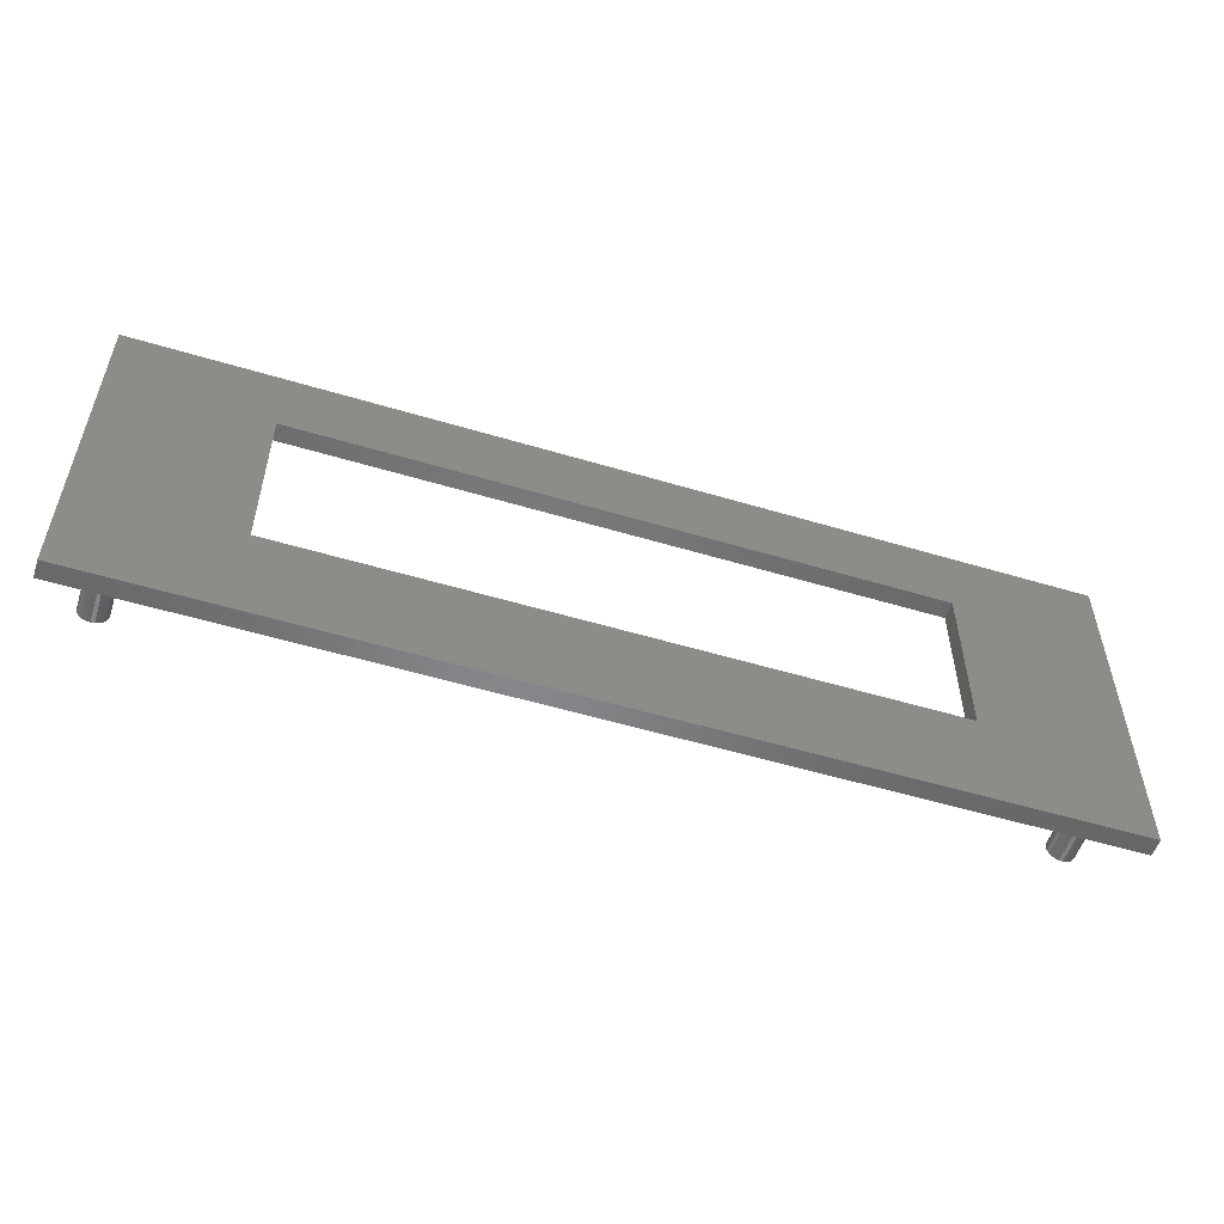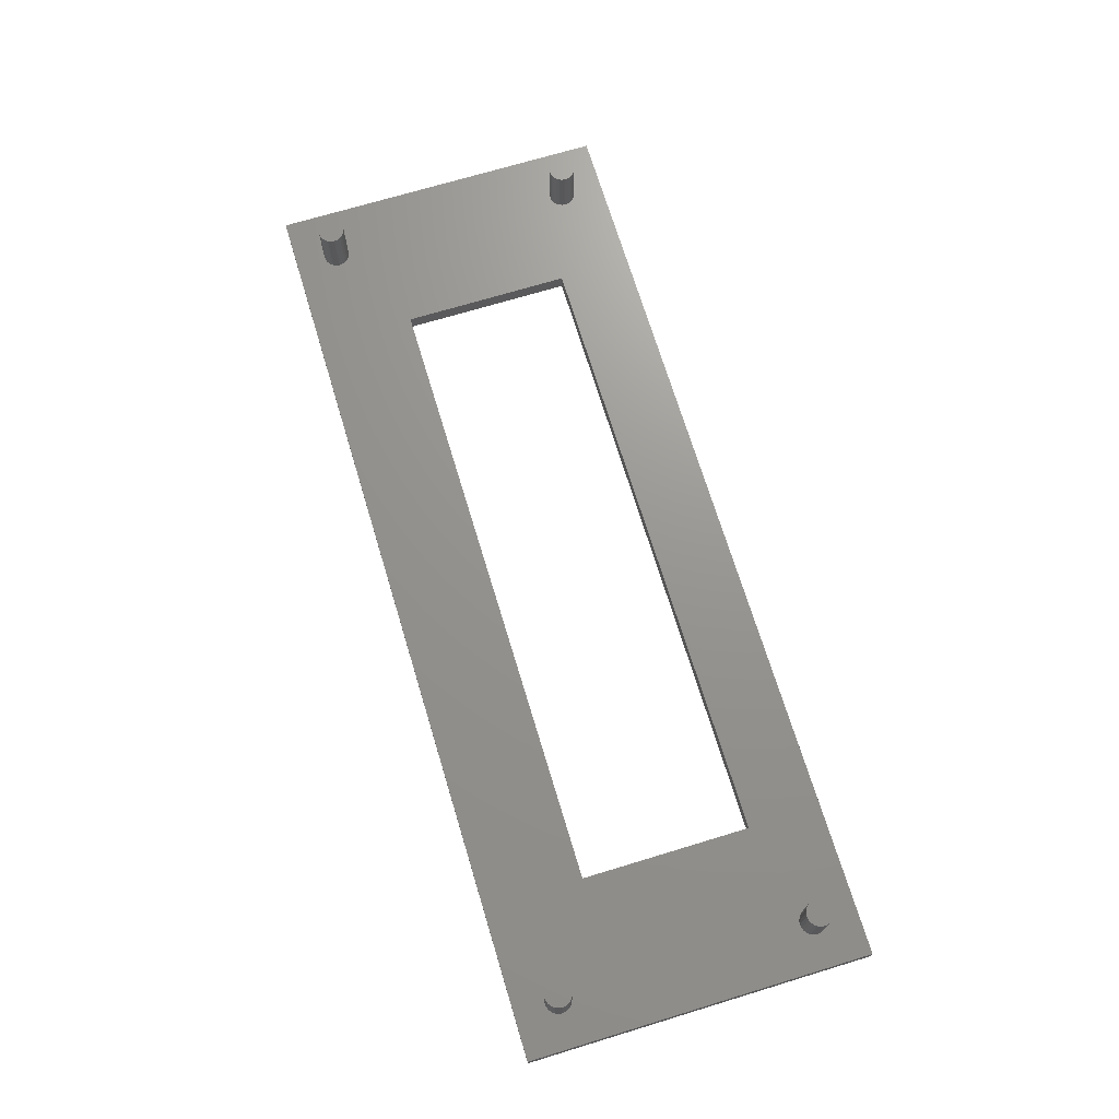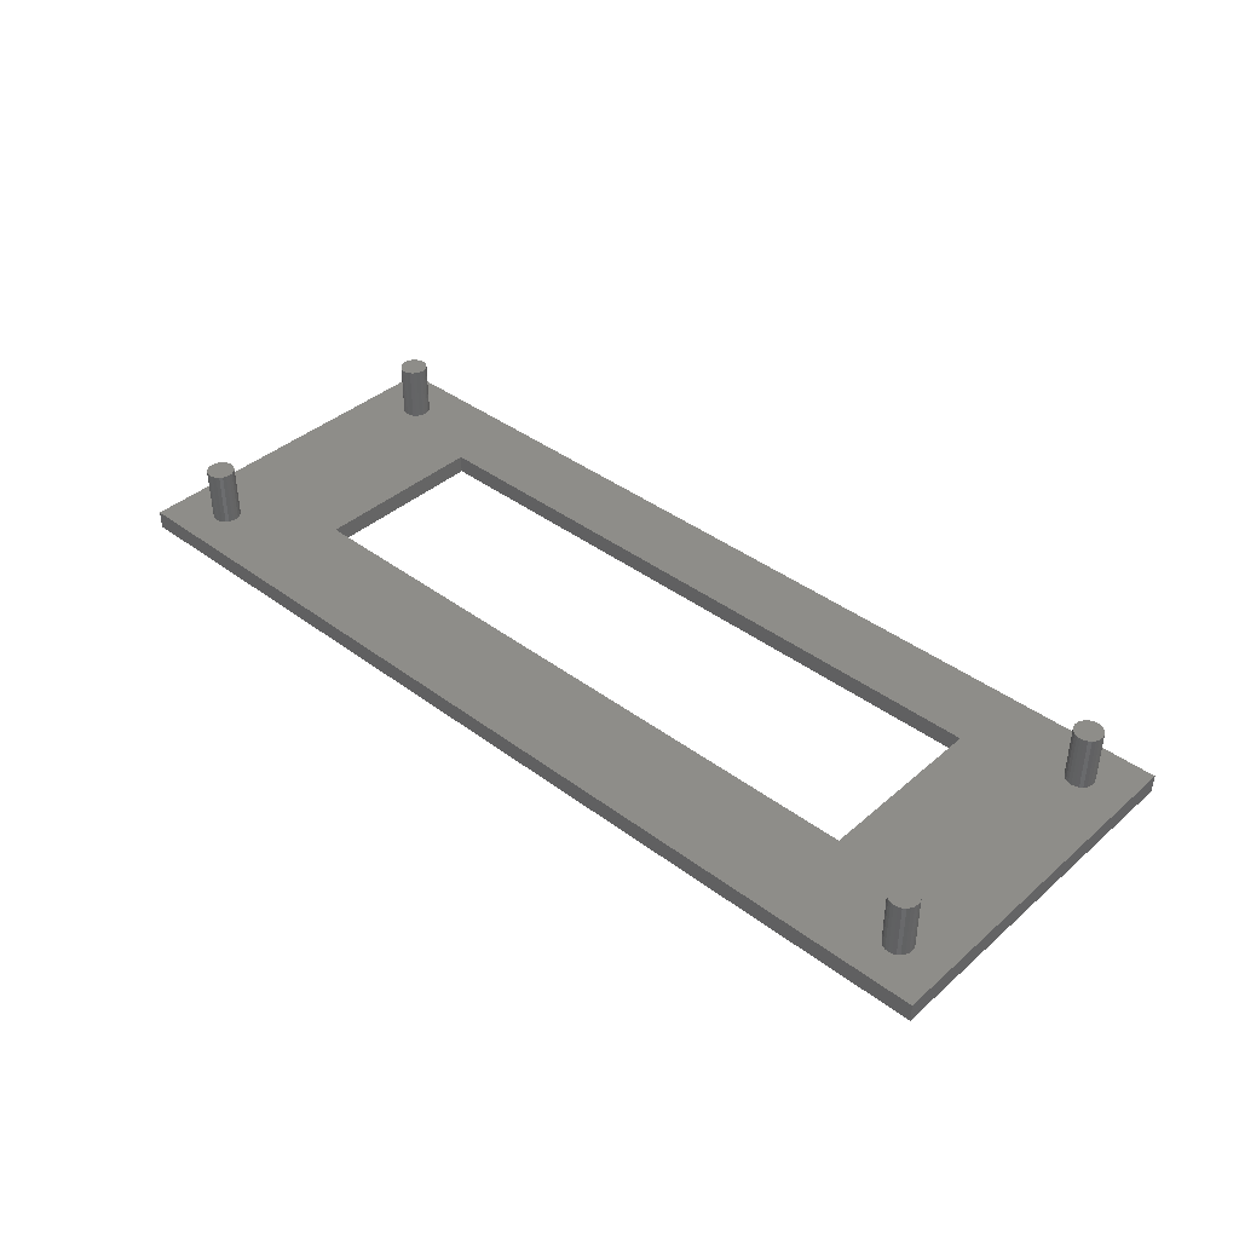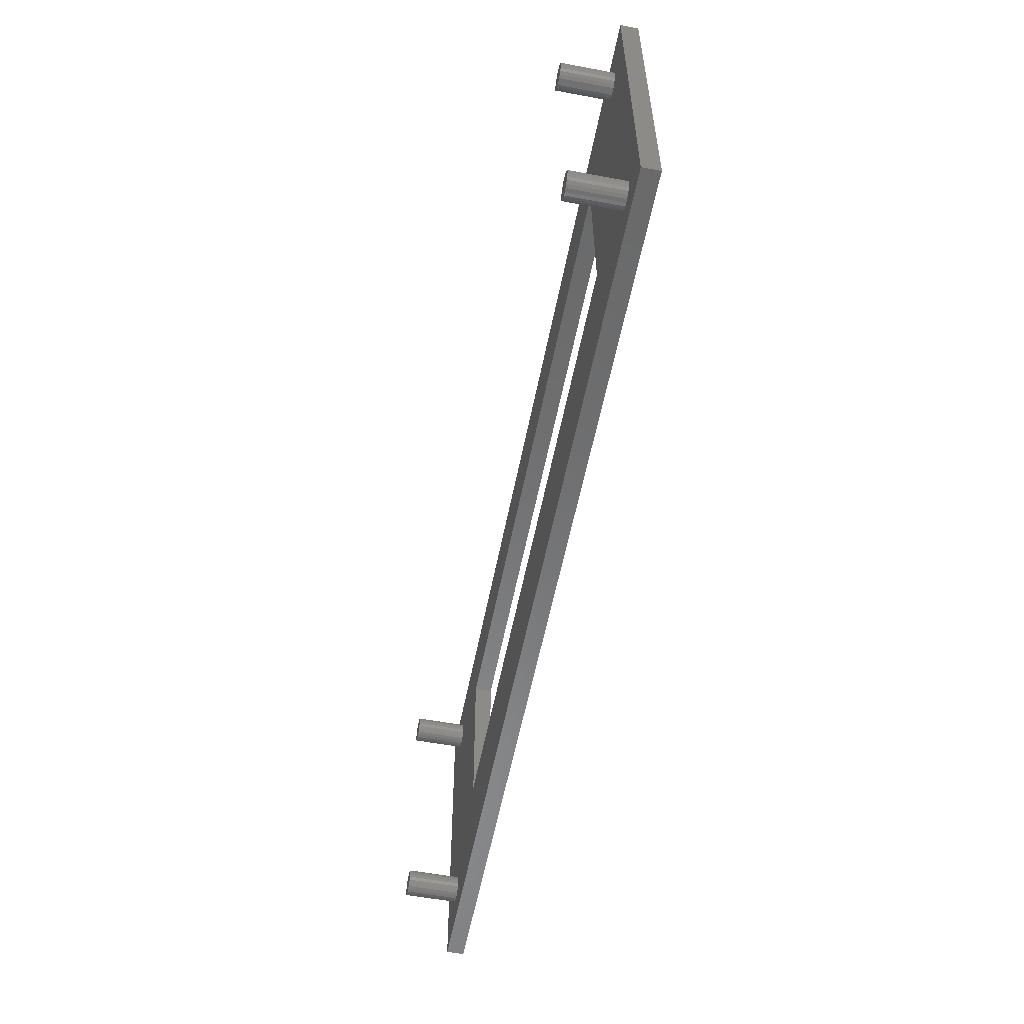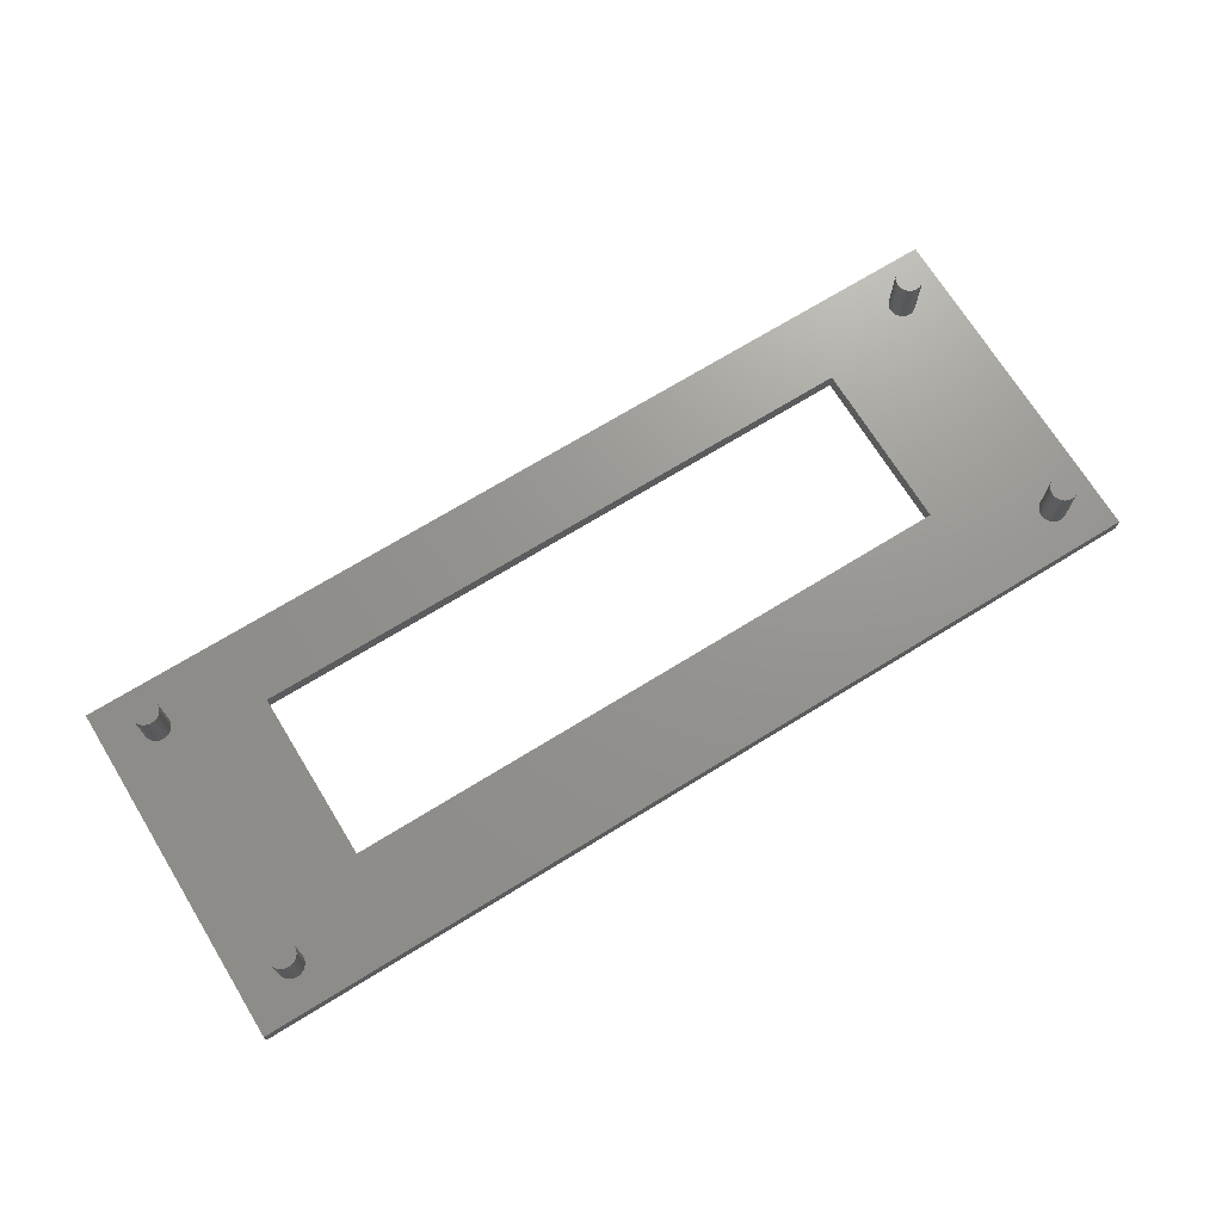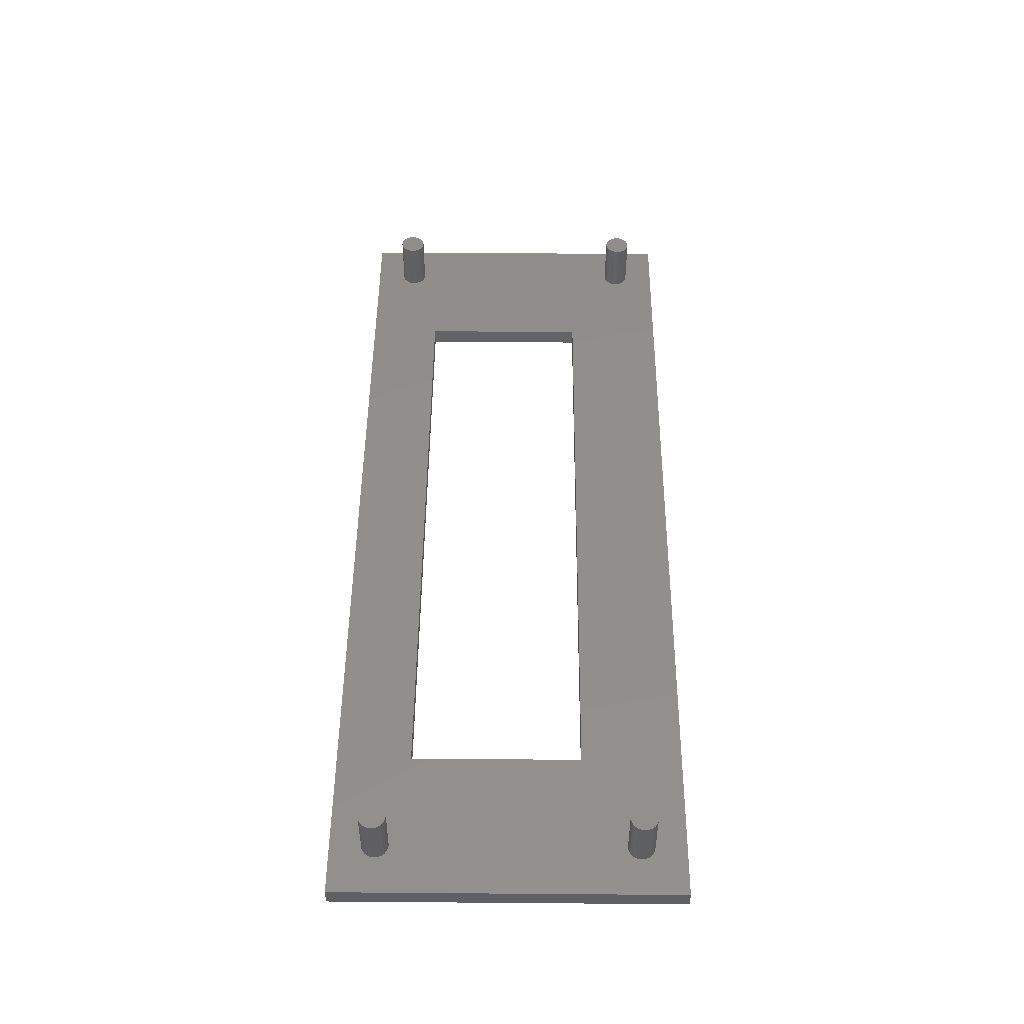
<metadata>
{"format":"stl","ext":"stl","renderer":"f3d","projection":"perspective","resolution":1024,"background":"white","views":[{"elev":-53.8,"azim":-17.7,"up":"+Z"},{"elev":70.7,"azim":-106.9,"up":"+Y"},{"elev":39.3,"azim":-137.1,"up":"+Y"},{"elev":-56.4,"azim":-100.9,"up":"+Z"},{"elev":70.9,"azim":148.4,"up":"+Y"},{"elev":48.5,"azim":90.5,"up":"+Y"}]}
</metadata>
<code>
# stl→obj: 208 verts, 416 faces
v 105 0 39
v 105 2 0
v 105 2 39
v 105 0 0
v 0 2 39
v 0 0 39
v 0 0 0
v 0 2 0
v 98.19 2 6.061
v 88.05 2 11.34
v 98.5 2 6.299
v 16.95 2 11.34
v 5.638 2 6.449
v 5.25 2 6.5
v 97.95 2 5.75
v 6 2 6.299
v 97.8 2 5.388
v 6.311 2 6.061
v 97.75 2 5
v 6.549 2 5.75
v 97.8 2 4.612
v 6.699 2 5.388
v 97.95 2 4.25
v 6.75 2 5
v 98.19 2 3.939
v 6.699 2 4.612
v 6.549 2 4.25
v 6.311 2 3.939
v 98.5 2 3.701
v 6 2 3.701
v 98.86 2 3.551
v 99.25 2 3.5
v 5.638 2 3.551
v 98.5 2 35.3
v 5.638 2 35.45
v 5.25 2 35.5
v 16.95 2 30.6
v 6 2 35.3
v 88.05 2 30.6
v 98.19 2 35.06
v 97.95 2 34.75
v 6.311 2 35.06
v 97.8 2 34.39
v 6.549 2 34.75
v 97.75 2 34
v 97.8 2 33.61
v 6.699 2 34.39
v 97.95 2 33.25
v 6.75 2 34
v 98.19 2 32.94
v 6.699 2 33.61
v 98.5 2 32.7
v 6.549 2 33.25
v 98.86 2 32.55
v 6.311 2 32.94
v 99.25 2 32.5
v 6 2 32.7
v 98.86 2 35.45
v 99.25 2 35.5
v 99.64 2 35.45
v 100 2 35.3
v 100.3 2 35.06
v 100.5 2 34.75
v 100.7 2 34.39
v 100.8 2 34
v 100.7 2 33.61
v 100.5 2 33.25
v 100.5 2 5.75
v 5.638 2 32.55
v 99.25 2 6.5
v 99.64 2 32.55
v 99.64 2 6.449
v 100 2 32.7
v 100 2 6.299
v 100.3 2 32.94
v 98.86 2 6.449
v 100.3 2 6.061
v 100.7 2 5.388
v 99.64 2 3.551
v 100 2 3.701
v 100.3 2 3.939
v 100.5 2 4.25
v 100.7 2 4.612
v 100.8 2 5
v 4.862 2 35.45
v 4.5 2 35.3
v 4.189 2 35.06
v 3.951 2 34.75
v 3.801 2 34.39
v 3.75 2 34
v 3.801 2 33.61
v 3.951 2 33.25
v 5.25 2 32.5
v 4.862 2 32.55
v 4.862 2 6.449
v 4.5 2 32.7
v 4.5 2 6.299
v 4.189 2 32.94
v 4.189 2 6.061
v 3.951 2 5.75
v 3.801 2 5.388
v 3.75 2 5
v 3.801 2 4.612
v 3.951 2 4.25
v 4.189 2 3.939
v 4.5 2 3.701
v 4.862 2 3.551
v 5.25 2 3.5
v 16.95 0 30.6
v 16.95 0 11.34
v 88.05 0 11.34
v 88.05 0 30.6
v 6 8 6.299
v 6.311 8 6.061
v 3.951 8 4.25
v 4.189 8 3.939
v 6.549 8 4.25
v 6.699 8 4.612
v 6.75 8 5
v 3.801 8 5.388
v 3.75 8 5
v 5.638 8 6.449
v 3.801 8 4.612
v 6.549 8 5.75
v 6.699 8 5.388
v 4.5 8 6.299
v 4.862 8 6.449
v 5.25 8 6.5
v 5.25 8 3.5
v 4.862 8 3.551
v 4.5 8 3.701
v 6 8 3.701
v 5.638 8 3.551
v 4.189 8 6.061
v 3.951 8 5.75
v 6.311 8 3.939
v 6 8 35.3
v 6.311 8 35.06
v 3.951 8 33.25
v 4.189 8 32.94
v 6.549 8 33.25
v 6.699 8 33.61
v 6.75 8 34
v 3.801 8 34.39
v 3.75 8 34
v 5.638 8 35.45
v 3.801 8 33.61
v 6.549 8 34.75
v 6.699 8 34.39
v 4.5 8 35.3
v 4.862 8 35.45
v 5.25 8 35.5
v 5.25 8 32.5
v 4.862 8 32.55
v 4.5 8 32.7
v 6 8 32.7
v 5.638 8 32.55
v 4.189 8 35.06
v 3.951 8 34.75
v 6.311 8 32.94
v 100 8 6.299
v 100.3 8 6.061
v 97.95 8 4.25
v 98.19 8 3.939
v 100.5 8 4.25
v 100.7 8 4.612
v 100.8 8 5
v 97.8 8 5.388
v 97.75 8 5
v 99.64 8 6.449
v 97.8 8 4.612
v 100.5 8 5.75
v 100.7 8 5.388
v 98.5 8 6.299
v 98.86 8 6.449
v 99.25 8 6.5
v 99.25 8 3.5
v 98.86 8 3.551
v 98.5 8 3.701
v 100 8 3.701
v 99.64 8 3.551
v 98.19 8 6.061
v 97.95 8 5.75
v 100.3 8 3.939
v 97.8 8 34.39
v 97.75 8 34
v 100.7 8 33.61
v 100.8 8 34
v 100.5 8 33.25
v 99.64 8 35.45
v 100 8 35.3
v 97.8 8 33.61
v 97.95 8 33.25
v 100.3 8 32.94
v 98.5 8 32.7
v 98.19 8 32.94
v 99.25 8 35.5
v 99.64 8 32.55
v 99.25 8 32.5
v 98.86 8 35.45
v 97.95 8 34.75
v 100 8 32.7
v 98.86 8 32.55
v 98.5 8 35.3
v 100.3 8 35.06
v 98.19 8 35.06
v 100.5 8 34.75
v 100.7 8 34.39
f 1 2 3
f 2 1 4
f 5 1 3
f 1 5 6
f 7 2 4
f 2 7 8
f 7 5 8
f 5 7 6
f 9 10 11
f 12 13 14
f 15 10 9
f 12 16 13
f 17 10 15
f 12 18 16
f 19 10 17
f 12 20 18
f 21 10 19
f 12 22 20
f 23 10 21
f 12 24 22
f 25 10 23
f 12 26 24
f 10 25 12
f 12 27 26
f 28 12 25
f 12 28 27
f 29 28 25
f 29 30 28
f 2 29 31
f 29 8 30
f 2 31 32
f 30 8 33
f 3 34 5
f 5 35 36
f 37 5 34
f 5 38 35
f 39 34 40
f 5 37 38
f 39 40 41
f 38 37 42
f 39 41 43
f 42 37 44
f 39 43 45
f 34 39 37
f 39 45 46
f 44 37 47
f 39 46 48
f 47 37 49
f 39 48 50
f 49 37 51
f 39 50 52
f 51 37 53
f 39 52 54
f 53 37 55
f 10 54 56
f 55 37 57
f 58 3 59
f 3 60 59
f 3 61 60
f 3 62 61
f 3 63 62
f 3 64 63
f 3 65 64
f 3 66 65
f 3 67 66
f 68 67 3
f 57 37 69
f 70 56 71
f 54 10 39
f 72 71 73
f 74 73 75
f 67 68 75
f 76 10 70
f 56 70 10
f 71 72 70
f 73 74 72
f 75 77 74
f 75 68 77
f 2 68 3
f 68 2 78
f 29 2 8
f 79 2 32
f 80 2 79
f 81 2 80
f 82 2 81
f 83 2 82
f 84 2 83
f 78 2 84
f 34 3 58
f 85 5 36
f 86 5 85
f 87 5 86
f 88 5 87
f 89 5 88
f 90 5 89
f 91 5 90
f 92 5 91
f 12 69 37
f 69 12 93
f 14 93 12
f 93 14 94
f 95 94 14
f 94 95 96
f 97 96 95
f 11 10 76
f 96 97 98
f 99 98 97
f 98 99 92
f 100 92 99
f 92 100 5
f 8 100 101
f 8 101 102
f 100 8 5
f 103 8 102
f 104 8 103
f 105 8 104
f 106 8 105
f 107 8 106
f 108 8 107
f 33 8 108
f 6 109 1
f 6 110 109
f 110 7 111
f 7 110 6
f 112 1 109
f 111 1 112
f 111 4 1
f 4 111 7
f 111 39 10
f 39 111 112
f 109 39 112
f 39 109 37
f 12 111 10
f 111 12 110
f 109 12 37
f 12 109 110
f 113 18 114
f 18 113 16
f 105 115 116
f 115 105 104
f 26 117 118
f 117 26 27
f 24 118 119
f 118 24 26
f 102 120 121
f 120 102 101
f 122 16 113
f 16 122 13
f 104 123 115
f 123 104 103
f 18 124 114
f 124 18 20
f 22 119 125
f 119 22 24
f 126 95 127
f 95 126 97
f 127 14 128
f 14 127 95
f 107 129 108
f 129 107 130
f 105 131 106
f 131 105 116
f 33 132 30
f 132 33 133
f 106 130 107
f 130 106 131
f 20 125 124
f 125 20 22
f 122 127 128
f 113 127 122
f 113 126 127
f 114 126 113
f 114 134 126
f 124 134 114
f 124 135 134
f 125 135 124
f 125 120 135
f 119 120 125
f 119 121 120
f 118 121 119
f 118 123 121
f 117 123 118
f 117 115 123
f 136 115 117
f 136 116 115
f 132 116 136
f 132 131 116
f 133 131 132
f 133 130 131
f 130 133 129
f 128 13 122
f 13 128 14
f 101 135 120
f 135 101 100
f 30 136 28
f 136 30 132
f 108 133 33
f 133 108 129
f 27 136 117
f 136 27 28
f 134 97 126
f 97 134 99
f 100 134 135
f 134 100 99
f 103 121 123
f 121 103 102
f 137 42 138
f 42 137 38
f 98 139 140
f 139 98 92
f 51 141 142
f 141 51 53
f 49 142 143
f 142 49 51
f 90 144 145
f 144 90 89
f 146 38 137
f 38 146 35
f 92 147 139
f 147 92 91
f 42 148 138
f 148 42 44
f 47 143 149
f 143 47 49
f 150 85 151
f 85 150 86
f 151 36 152
f 36 151 85
f 94 153 93
f 153 94 154
f 98 155 96
f 155 98 140
f 69 156 57
f 156 69 157
f 96 154 94
f 154 96 155
f 44 149 148
f 149 44 47
f 146 151 152
f 137 151 146
f 137 150 151
f 138 150 137
f 138 158 150
f 148 158 138
f 148 159 158
f 149 159 148
f 149 144 159
f 143 144 149
f 143 145 144
f 142 145 143
f 142 147 145
f 141 147 142
f 141 139 147
f 160 139 141
f 160 140 139
f 156 140 160
f 156 155 140
f 157 155 156
f 157 154 155
f 154 157 153
f 152 35 146
f 35 152 36
f 53 160 141
f 160 53 55
f 89 159 144
f 159 89 88
f 57 160 55
f 160 57 156
f 93 157 69
f 157 93 153
f 158 86 150
f 86 158 87
f 88 158 159
f 158 88 87
f 91 145 147
f 145 91 90
f 161 77 162
f 77 161 74
f 25 163 164
f 163 25 23
f 83 165 166
f 165 83 82
f 84 166 167
f 166 84 83
f 19 168 169
f 168 19 17
f 170 74 161
f 74 170 72
f 23 171 163
f 171 23 21
f 77 172 162
f 172 77 68
f 78 167 173
f 167 78 84
f 174 76 175
f 76 174 11
f 175 70 176
f 70 175 76
f 31 177 32
f 177 31 178
f 25 179 29
f 179 25 164
f 79 180 80
f 180 79 181
f 29 178 31
f 178 29 179
f 68 173 172
f 173 68 78
f 170 175 176
f 161 175 170
f 161 174 175
f 162 174 161
f 162 182 174
f 172 182 162
f 172 183 182
f 173 183 172
f 173 168 183
f 167 168 173
f 167 169 168
f 166 169 167
f 166 171 169
f 165 171 166
f 165 163 171
f 184 163 165
f 184 164 163
f 180 164 184
f 180 179 164
f 181 179 180
f 181 178 179
f 178 181 177
f 176 72 170
f 72 176 70
f 17 183 168
f 183 17 15
f 80 184 81
f 184 80 180
f 32 181 79
f 181 32 177
f 82 184 165
f 184 82 81
f 182 11 174
f 11 182 9
f 15 182 183
f 182 15 9
f 21 169 171
f 169 21 19
f 45 185 186
f 185 45 43
f 65 187 188
f 187 65 66
f 66 189 187
f 189 66 67
f 190 61 191
f 61 190 60
f 48 192 193
f 192 48 46
f 67 194 189
f 194 67 75
f 50 195 52
f 195 50 196
f 197 60 190
f 60 197 59
f 56 198 71
f 198 56 199
f 200 59 197
f 59 200 58
f 43 201 185
f 201 43 41
f 73 194 75
f 194 73 202
f 71 202 73
f 202 71 198
f 52 203 54
f 203 52 195
f 54 199 56
f 199 54 203
f 190 200 197
f 191 200 190
f 191 204 200
f 205 204 191
f 205 206 204
f 207 206 205
f 207 201 206
f 208 201 207
f 208 185 201
f 188 185 208
f 188 186 185
f 187 186 188
f 187 192 186
f 189 192 187
f 189 193 192
f 194 193 189
f 194 196 193
f 202 196 194
f 202 195 196
f 198 195 202
f 198 203 195
f 203 198 199
f 204 58 200
f 58 204 34
f 63 208 207
f 208 63 64
f 191 62 205
f 62 191 61
f 46 186 192
f 186 46 45
f 50 193 196
f 193 50 48
f 62 207 205
f 207 62 63
f 64 188 208
f 188 64 65
f 41 206 201
f 206 41 40
f 206 34 204
f 34 206 40

</code>
